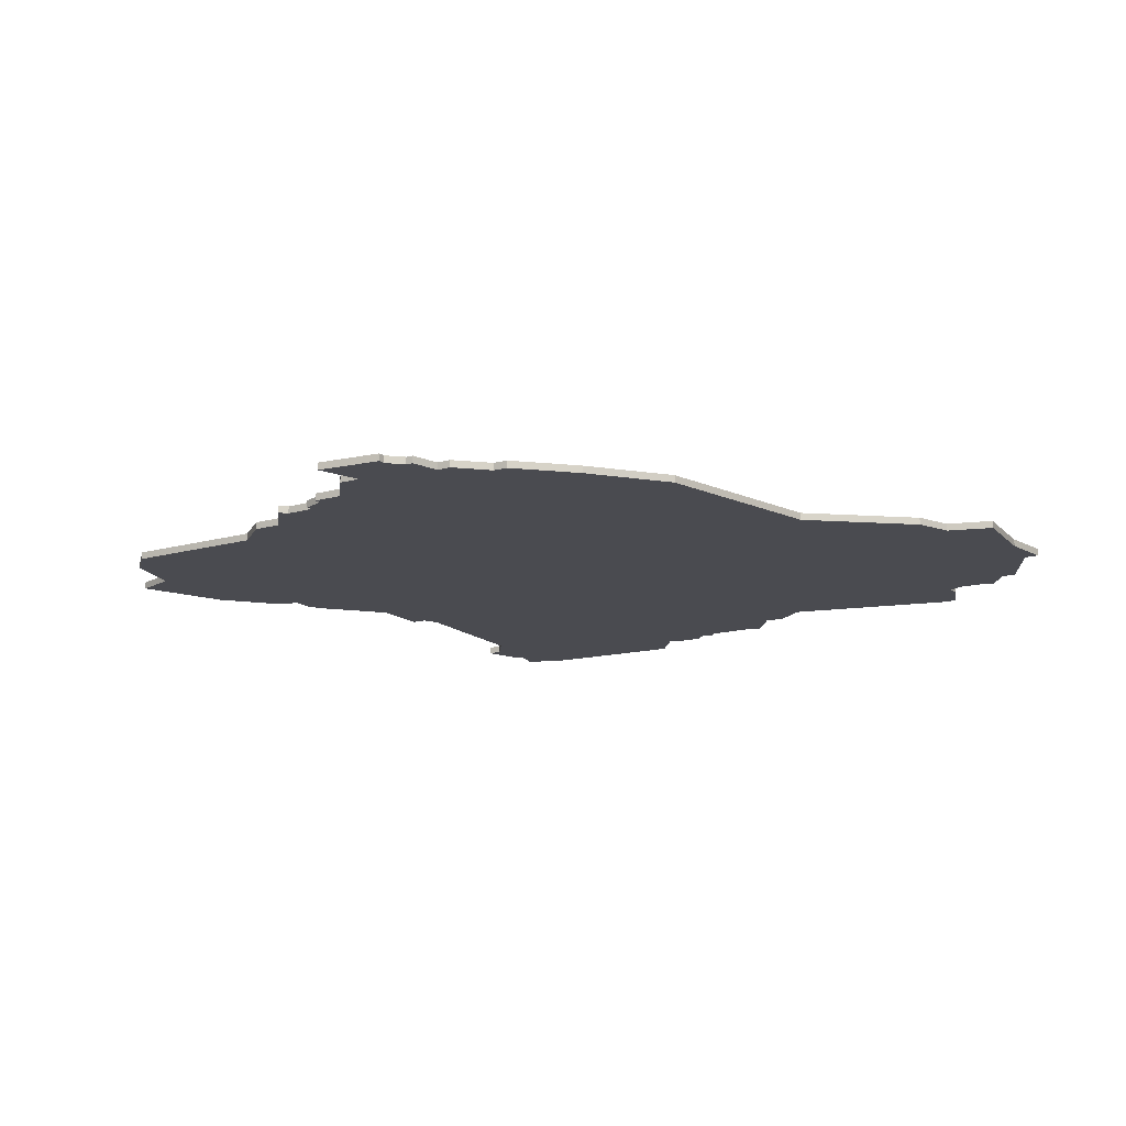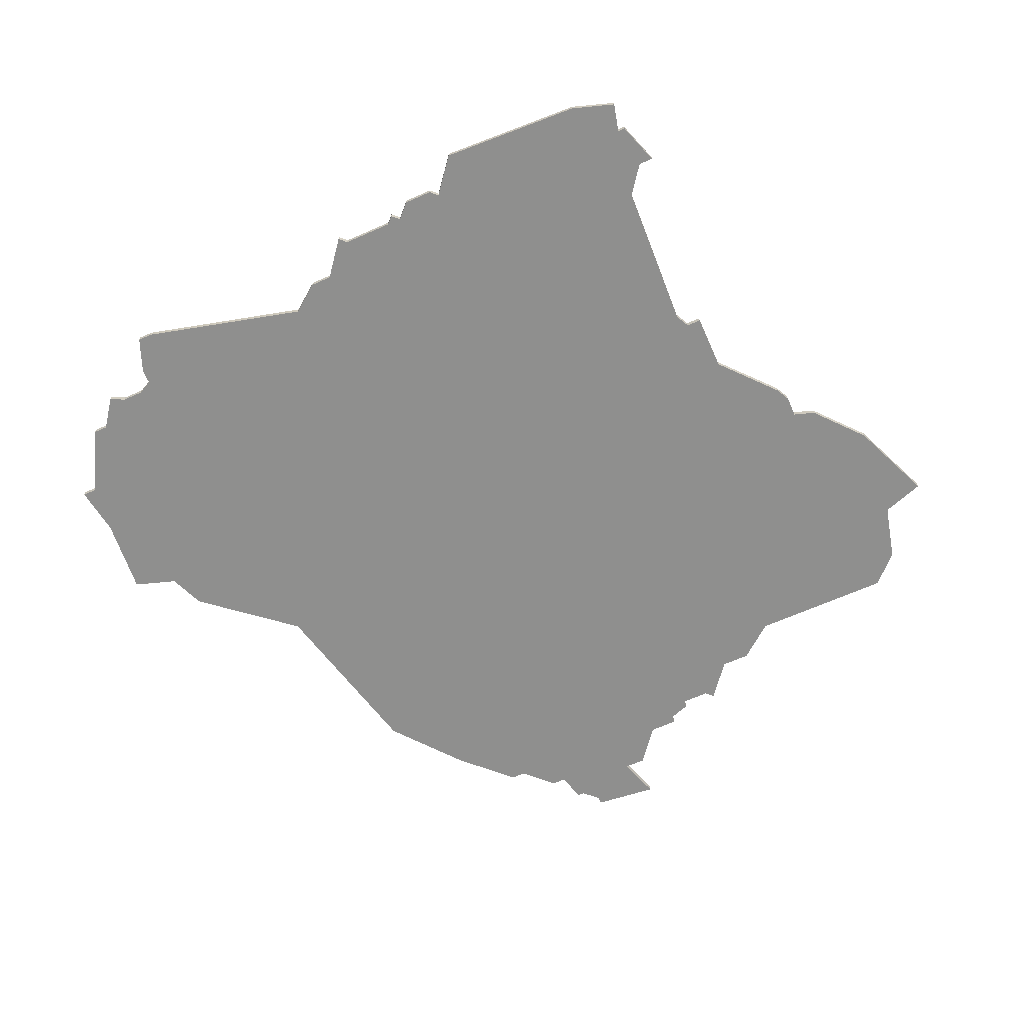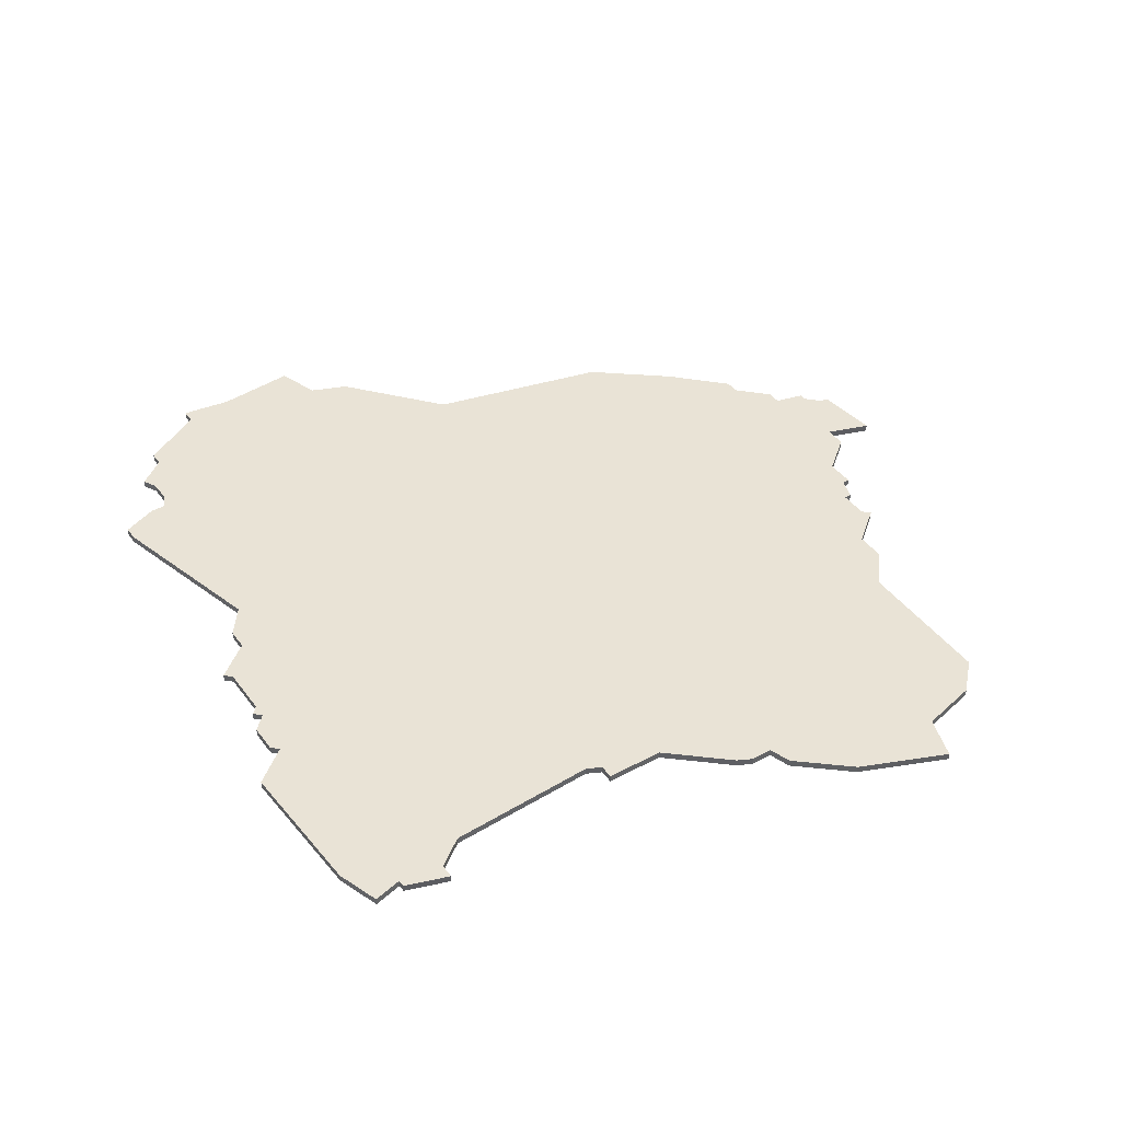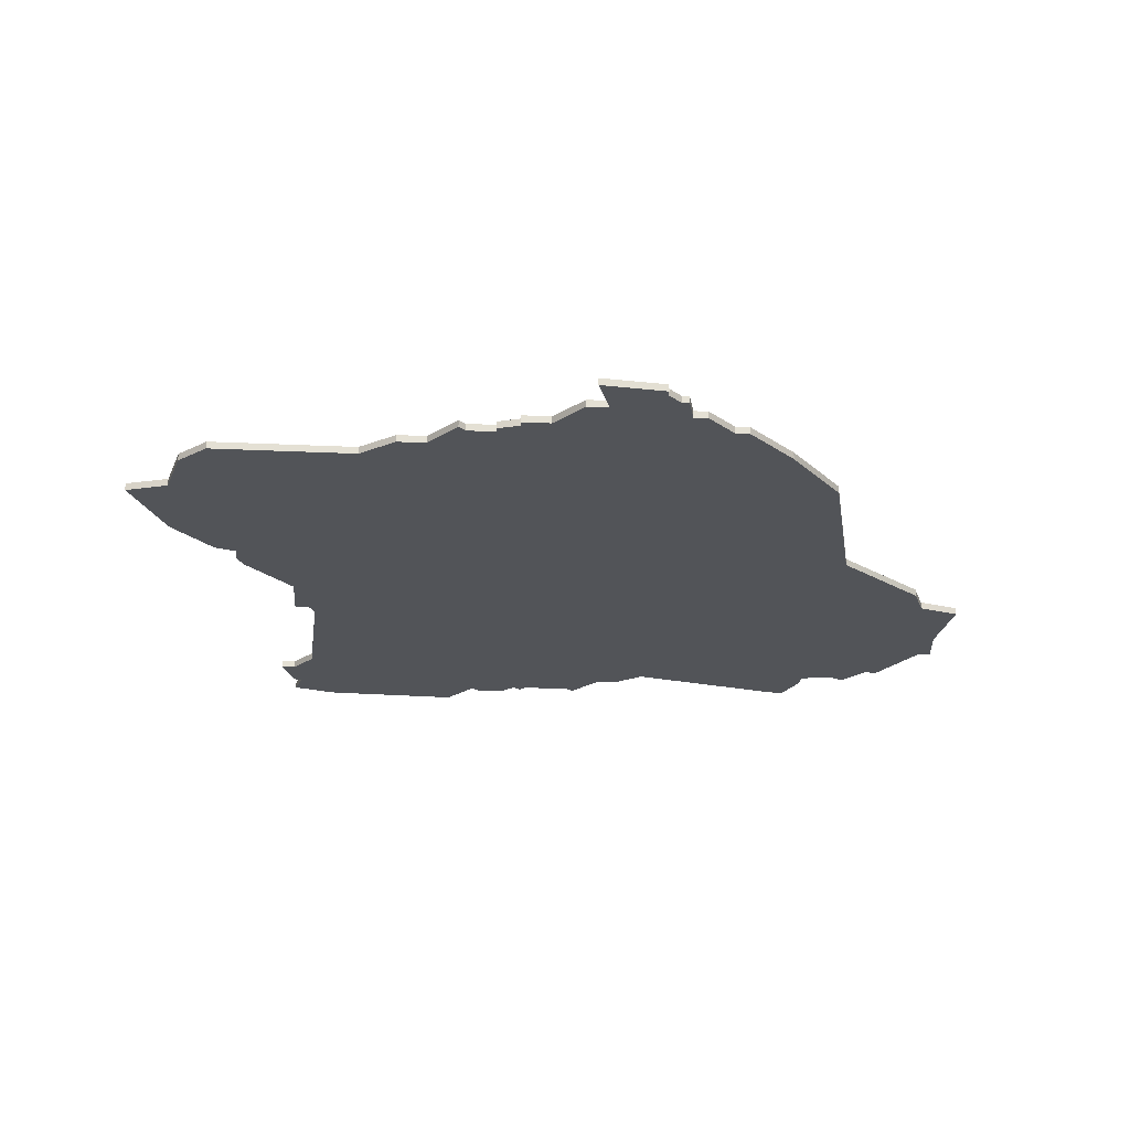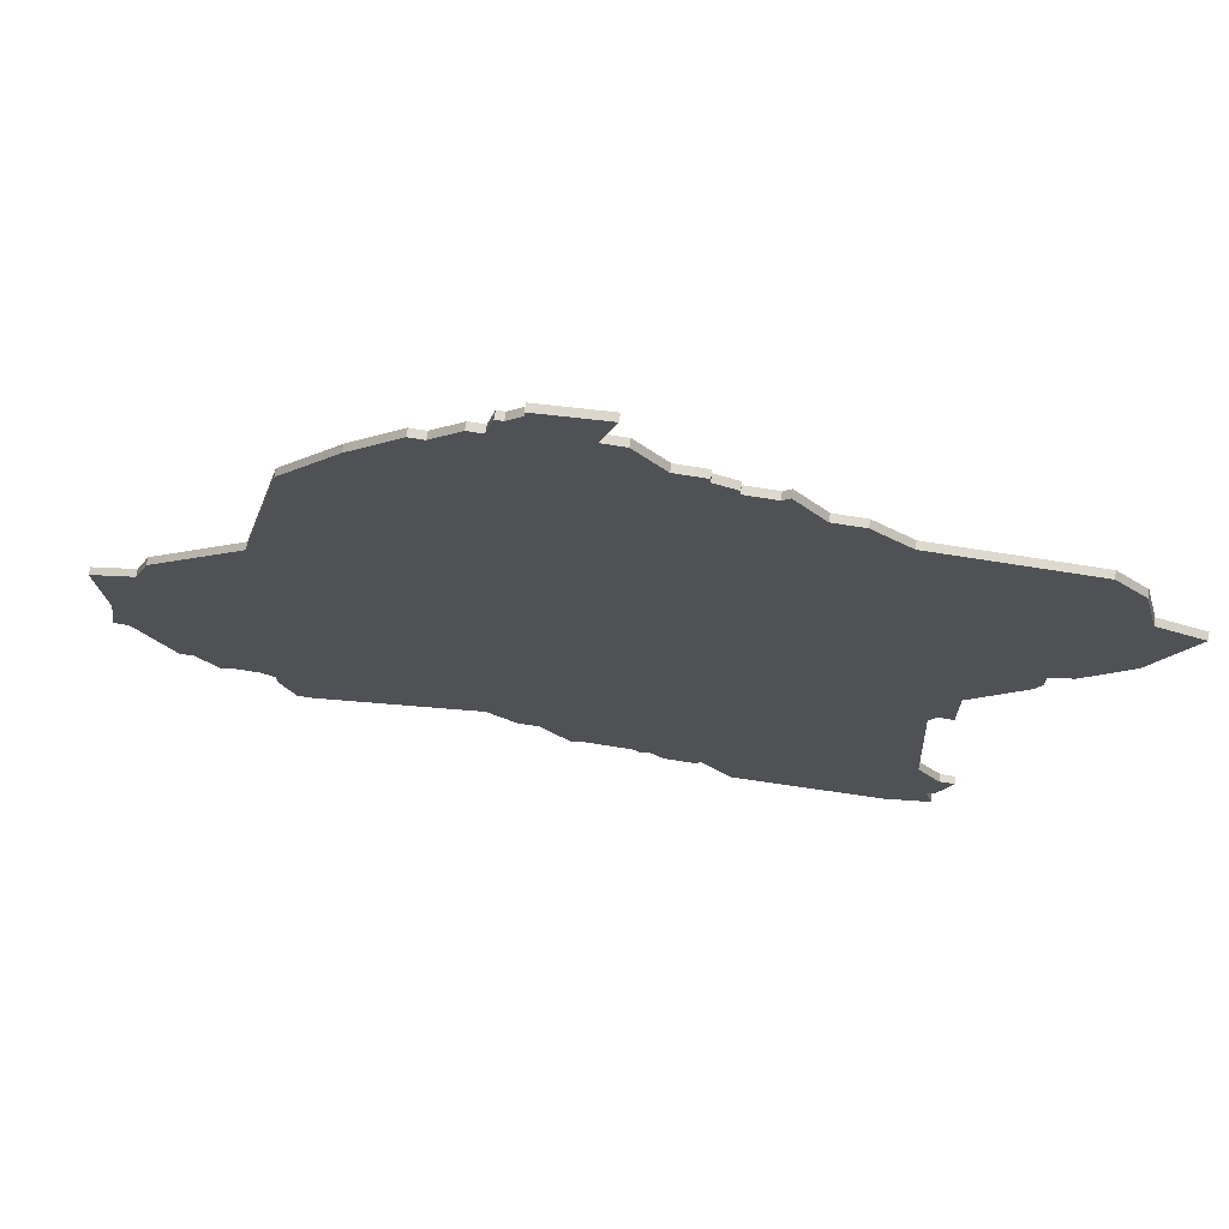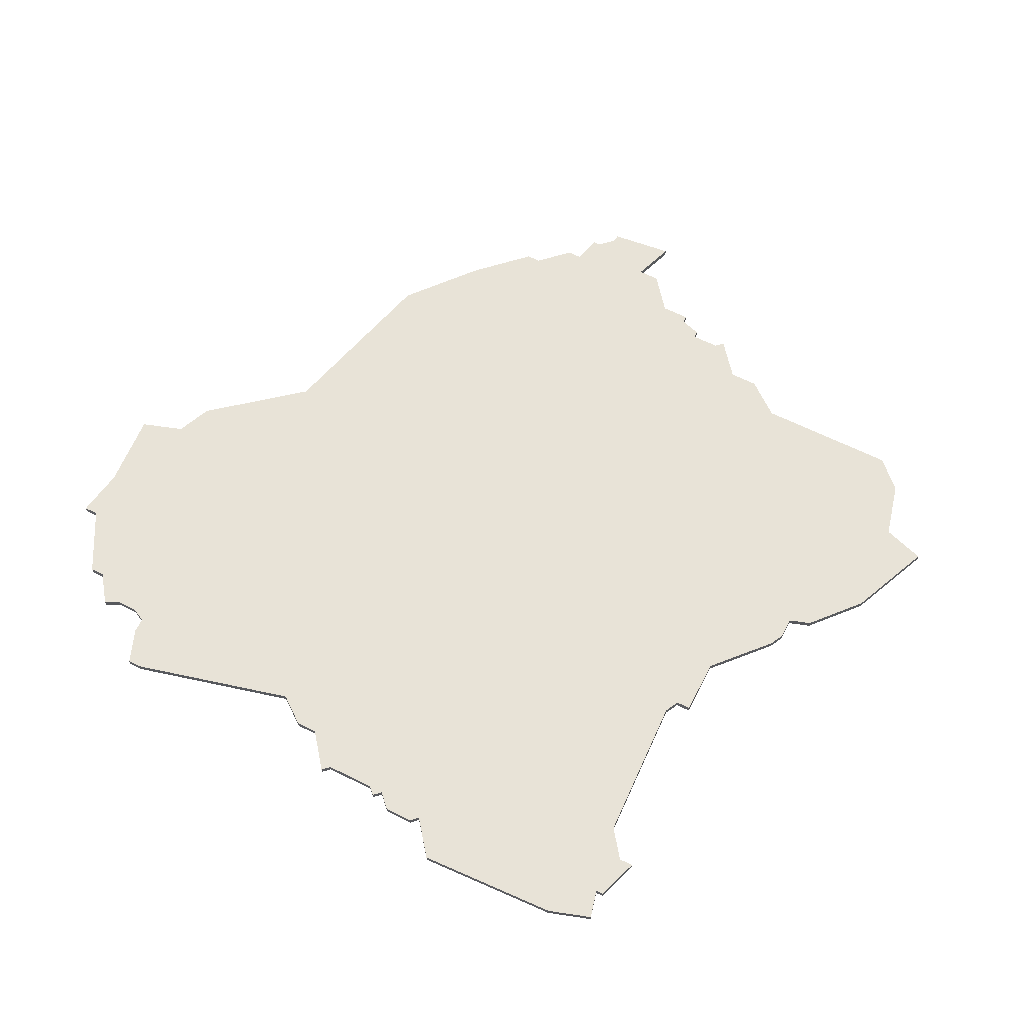
<metadata>
{"format":"obj","ext":"obj","renderer":"f3d","projection":"perspective","resolution":1024,"background":"white","views":[{"elev":-14.5,"azim":-148.1,"up":"+Z"},{"elev":-65.3,"azim":24.0,"up":"+Z"},{"elev":42.2,"azim":56.7,"up":"+Z"},{"elev":-23.1,"azim":175.4,"up":"+Z"},{"elev":71.6,"azim":9.1,"up":"+Y"},{"elev":61.9,"azim":27.1,"up":"+Z"}]}
</metadata>
<code>
v 4162 -294 0
v 4162 -294 1
v 4228 -343 0
v 4228 -343 1
v 4137 -385 0
v 4137 -385 1
v 4137 -387 0
v 4137 -387 1
v 4170 -286 0
v 4170 -286 1
v 4145 -311 0
v 4145 -311 1
v 4211 -304 0
v 4211 -304 1
v 4120 -372 0
v 4120 -372 1
v 4153 -301 0
v 4153 -301 1
v 4186 -293 0
v 4186 -293 1
v 4219 -382 0
v 4219 -382 1
v 4219 -359 0
v 4219 -359 1
v 4169 -286 0
v 4169 -286 1
v 4202 -300 0
v 4202 -300 1
v 4235 -308 0
v 4235 -308 1
v 4243 -318 0
v 4243 -318 1
v 4119 -365 0
v 4119 -365 1
v 4185 -393 0
v 4185 -393 1
v 4218 -361 0
v 4218 -361 1
v 4127 -381 0
v 4127 -381 1
v 4160 -294 0
v 4160 -294 1
v 4193 -295 0
v 4193 -295 1
v 4193 -296 0
v 4193 -296 1
v 4135 -384 0
v 4135 -384 1
v 4168 -389 0
v 4168 -389 1
v 4168 -290 0
v 4168 -290 1
v 4176 -393 0
v 4176 -393 1
v 4118 -372 0
v 4118 -372 1
v 4118 -354 0
v 4118 -354 1
v 4184 -394 0
v 4184 -394 1
v 4126 -347 0
v 4126 -347 1
v 4192 -394 0
v 4192 -394 1
v 4175 -394 0
v 4175 -394 1
v 4183 -393 0
v 4183 -393 1
v 4216 -398 0
v 4216 -398 1
v 4125 -381 0
v 4125 -381 1
v 4191 -395 0
v 4191 -395 1
v 4224 -386 0
v 4224 -386 1
v 4166 -290 0
v 4166 -290 1
v 4232 -337 0
v 4232 -337 1
v 4141 -392 0
v 4141 -392 1
v 4182 -288 0
v 4182 -288 1
v 4124 -352 0
v 4124 -352 1
v 4190 -293 0
v 4190 -293 1
v 4190 -294 0
v 4190 -294 1
v 4132 -384 0
v 4132 -384 1
v 4198 -295 0
v 4198 -295 1
v 4231 -304 0
v 4231 -304 1
v 4206 -300 0
v 4206 -300 1
v 4181 -282 0
v 4181 -282 1
v 4222 -392 0
v 4222 -392 1
v 4222 -386 0
v 4222 -386 1
v 4222 -396 0
v 4222 -396 1
v 4164 -386 0
v 4164 -386 1
v 4197 -296 0
v 4197 -296 1
v 4139 -392 0
v 4139 -392 1
v 4139 -336 0
v 4139 -336 1
v 4172 -283 0
v 4172 -283 1
v 4172 -284 0
v 4172 -284 1
v 4238 -330 0
v 4238 -330 1
v 4221 -392 0
v 4221 -392 1
v 4221 -359 0
v 4221 -359 1
v 4221 -351 0
v 4221 -351 1
v 4130 -385 0
v 4130 -385 1
v 4196 -399 0
v 4196 -399 1
v 4229 -341 0
v 4229 -341 1
v 4229 -304 0
v 4229 -304 1
v 4229 -338 0
v 4229 -338 1
v 4171 -389 0
v 4171 -389 1
v 4237 -316 0
v 4237 -316 1
v 4179 -288 0
v 4179 -288 1
v 4187 -395 0
v 4187 -395 1
f 39 91 127
f 81 7 5
f 33 15 55
f 47 91 39
f 33 39 15
f 15 39 71
f 33 47 39
f 5 47 85
f 137 53 65
f 67 137 35
f 137 67 53
f 5 107 81
f 137 49 107
f 107 113 37
f 111 7 81
f 107 37 137
f 5 113 107
f 85 33 57
f 85 61 113
f 85 47 33
f 45 11 17
f 41 1 17
f 19 1 51
f 17 1 19
f 5 85 113
f 1 77 51
f 51 141 19
f 83 19 141
f 141 51 9
f 51 25 9
f 115 99 117
f 141 9 117
f 117 99 141
f 113 11 45
f 35 59 67
f 63 73 143
f 69 129 21
f 37 63 35
f 143 35 63
f 63 37 21
f 37 113 125
f 21 129 63
f 23 37 125
f 21 121 69
f 69 121 105
f 121 103 101
f 75 101 103
f 23 125 123
f 135 3 125
f 113 27 125
f 121 21 103
f 3 135 131
f 27 45 109
f 93 27 109
f 13 27 97
f 45 27 113
f 87 89 19
f 89 45 19
f 89 43 45
f 45 17 19
f 119 79 135
f 139 119 135
f 31 119 139
f 139 13 133
f 95 29 133
f 139 133 29
f 139 135 13
f 125 27 13
f 135 125 13
f 35 137 37
f 128 92 40
f 6 8 82
f 56 16 34
f 40 92 48
f 16 40 34
f 72 40 16
f 40 48 34
f 86 48 6
f 66 54 138
f 36 138 68
f 54 68 138
f 82 108 6
f 108 50 138
f 38 114 108
f 82 8 112
f 138 38 108
f 108 114 6
f 58 34 86
f 114 62 86
f 34 48 86
f 18 12 46
f 18 2 42
f 52 2 20
f 20 2 18
f 114 86 6
f 52 78 2
f 20 142 52
f 142 20 84
f 10 52 142
f 10 26 52
f 118 100 116
f 118 10 142
f 142 100 118
f 46 12 114
f 68 60 36
f 144 74 64
f 22 130 70
f 36 64 38
f 64 36 144
f 22 38 64
f 126 114 38
f 64 130 22
f 126 38 24
f 70 122 22
f 106 122 70
f 102 104 122
f 104 102 76
f 124 126 24
f 126 4 136
f 126 28 114
f 104 22 122
f 132 136 4
f 110 46 28
f 110 28 94
f 98 28 14
f 114 28 46
f 20 90 88
f 20 46 90
f 46 44 90
f 20 18 46
f 136 80 120
f 136 120 140
f 140 120 32
f 134 14 140
f 134 30 96
f 30 134 140
f 14 136 140
f 14 28 126
f 14 126 136
f 38 138 36
f 42 2 41
f 41 2 1
f 18 42 17
f 17 42 41
f 12 18 11
f 11 18 17
f 114 12 113
f 113 12 11
f 62 114 61
f 61 114 113
f 86 62 85
f 85 62 61
f 58 86 57
f 57 86 85
f 34 58 33
f 33 58 57
f 56 34 55
f 55 34 33
f 16 56 15
f 15 56 55
f 72 16 71
f 71 16 15
f 40 72 39
f 39 72 71
f 128 40 127
f 127 40 39
f 92 128 91
f 91 128 127
f 48 92 47
f 47 92 91
f 6 48 5
f 5 48 47
f 8 6 7
f 7 6 5
f 112 8 111
f 111 8 7
f 82 112 81
f 81 112 111
f 108 82 107
f 107 82 81
f 50 108 49
f 49 108 107
f 138 50 137
f 137 50 49
f 66 138 65
f 65 138 137
f 54 66 53
f 53 66 65
f 68 54 67
f 67 54 53
f 60 68 59
f 59 68 67
f 36 60 35
f 35 60 59
f 144 36 143
f 143 36 35
f 74 144 73
f 73 144 143
f 64 74 63
f 63 74 73
f 130 64 129
f 129 64 63
f 70 130 69
f 69 130 129
f 106 70 105
f 105 70 69
f 122 106 121
f 121 106 105
f 102 122 101
f 101 122 121
f 76 102 75
f 75 102 101
f 104 76 103
f 103 76 75
f 22 104 21
f 21 104 103
f 38 22 37
f 37 22 21
f 24 38 23
f 23 38 37
f 124 24 123
f 123 24 23
f 126 124 125
f 125 124 123
f 4 126 3
f 3 126 125
f 132 4 131
f 131 4 3
f 136 132 135
f 135 132 131
f 80 136 79
f 79 136 135
f 120 80 119
f 119 80 79
f 32 120 31
f 31 120 119
f 140 32 139
f 139 32 31
f 30 140 29
f 29 140 139
f 96 30 95
f 95 30 29
f 134 96 133
f 133 96 95
f 14 134 13
f 13 134 133
f 98 14 97
f 97 14 13
f 28 98 27
f 27 98 97
f 94 28 93
f 93 28 27
f 110 94 109
f 109 94 93
f 46 110 45
f 45 110 109
f 44 46 43
f 43 46 45
f 90 44 89
f 89 44 43
f 88 90 87
f 87 90 89
f 20 88 19
f 19 88 87
f 84 20 83
f 83 20 19
f 142 84 141
f 141 84 83
f 100 142 99
f 99 142 141
f 116 100 115
f 115 100 99
f 118 116 117
f 117 116 115
f 10 118 9
f 9 118 117
f 26 10 25
f 25 10 9
f 52 26 51
f 51 26 25
f 2 78 1
f 1 78 77
f 78 52 77
f 77 52 51

</code>
